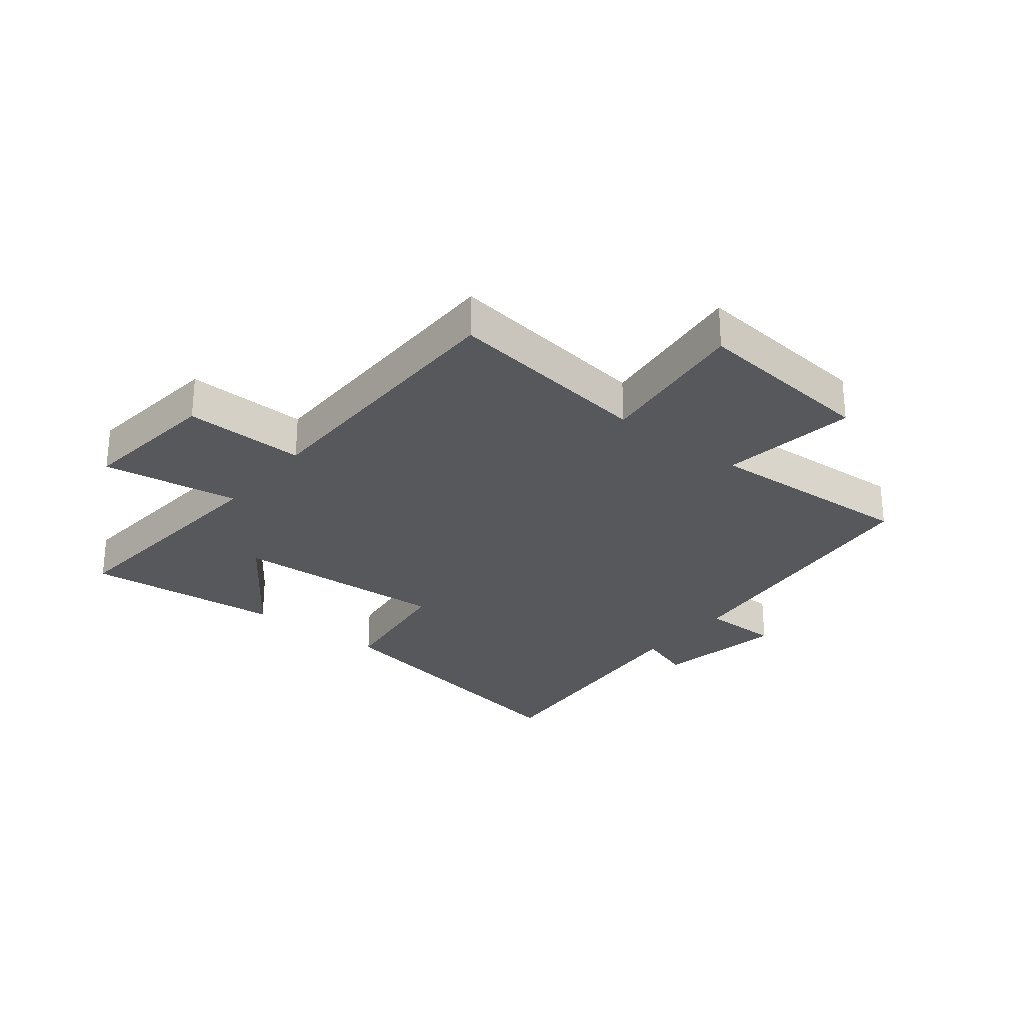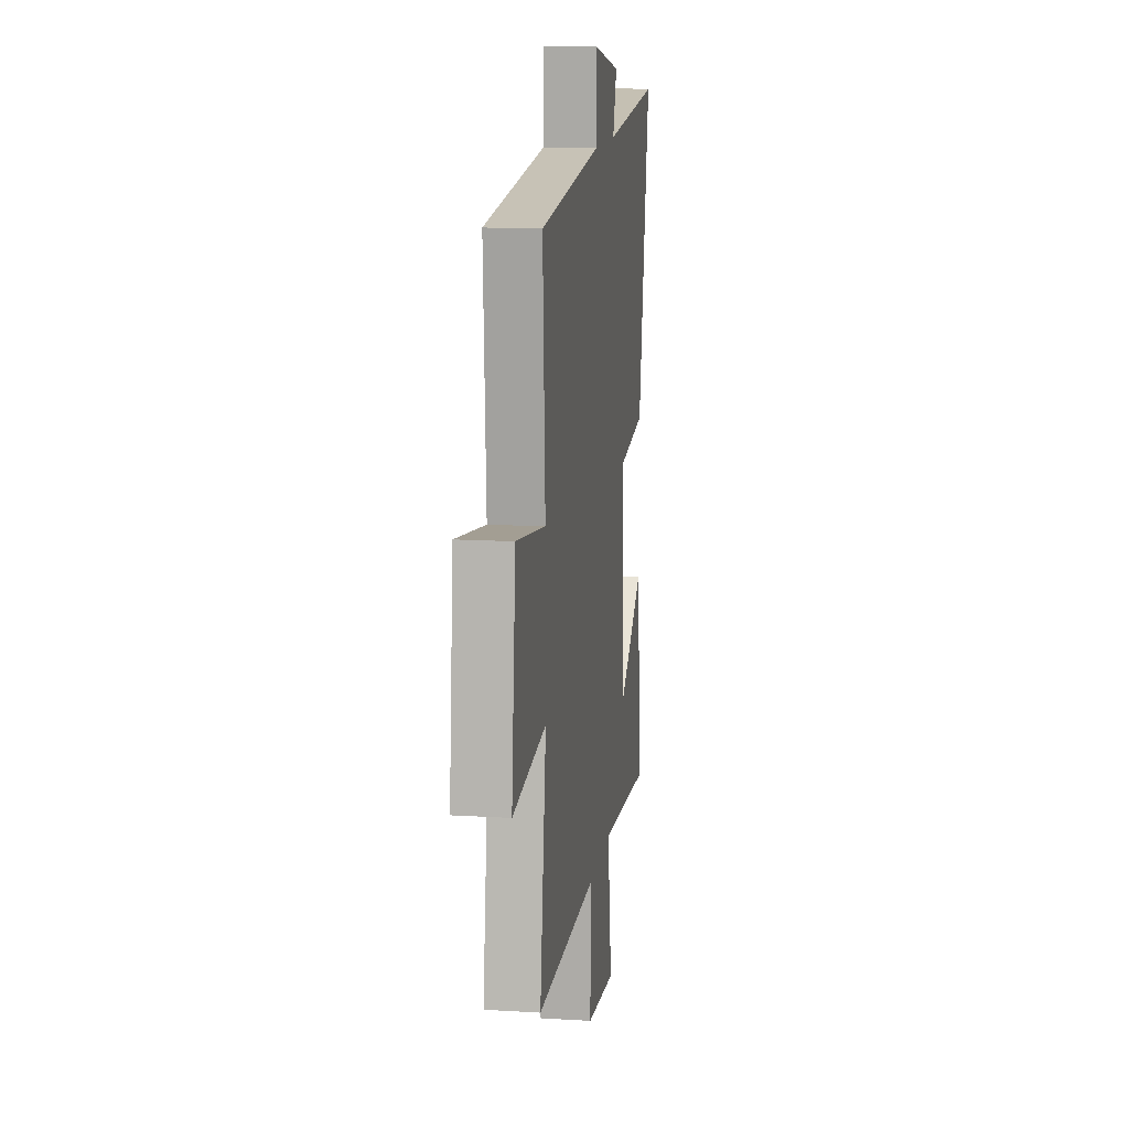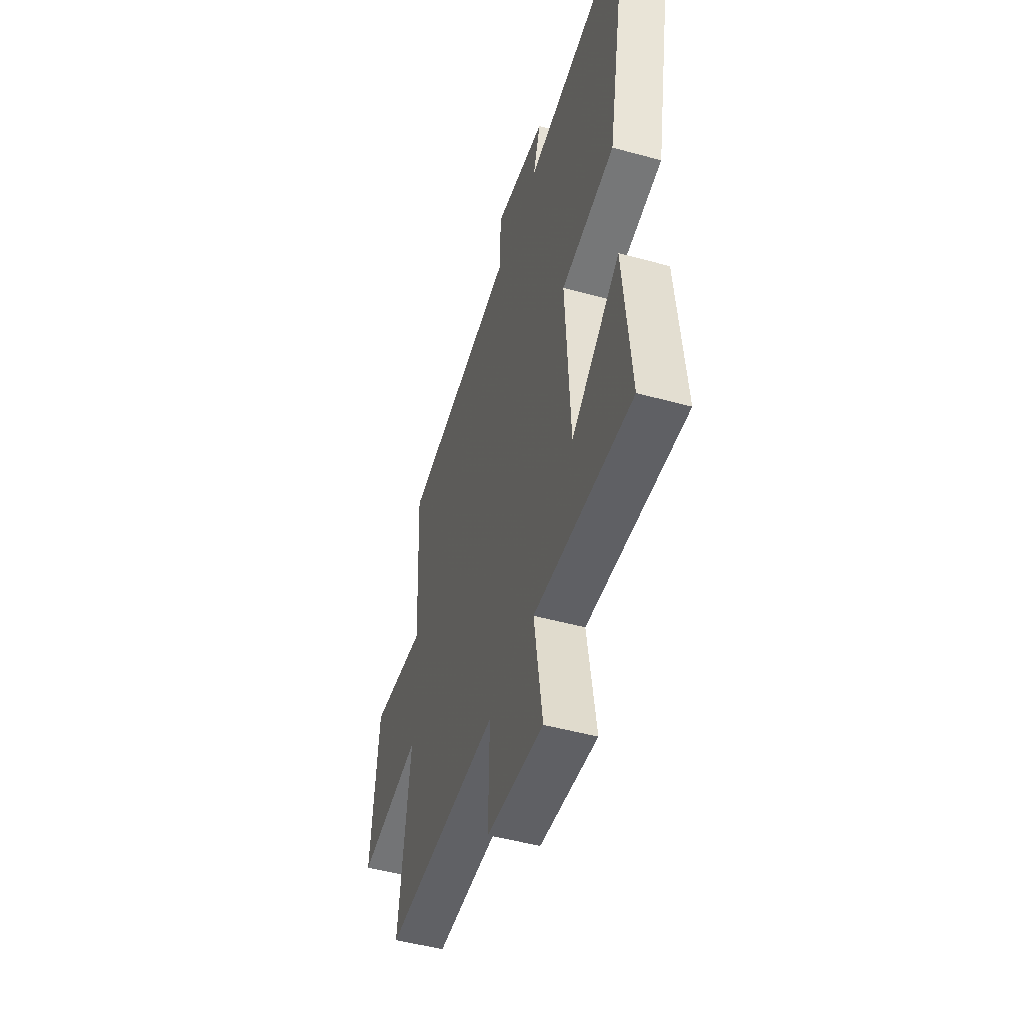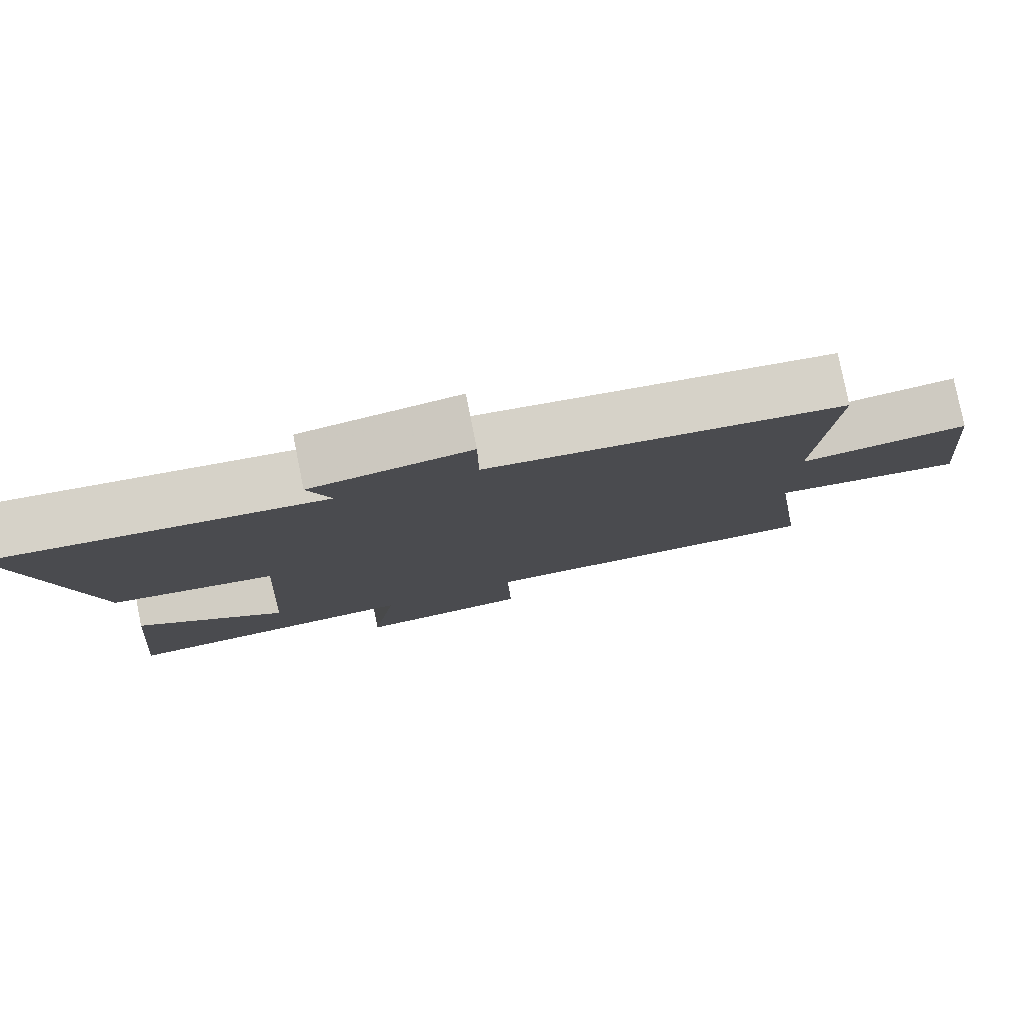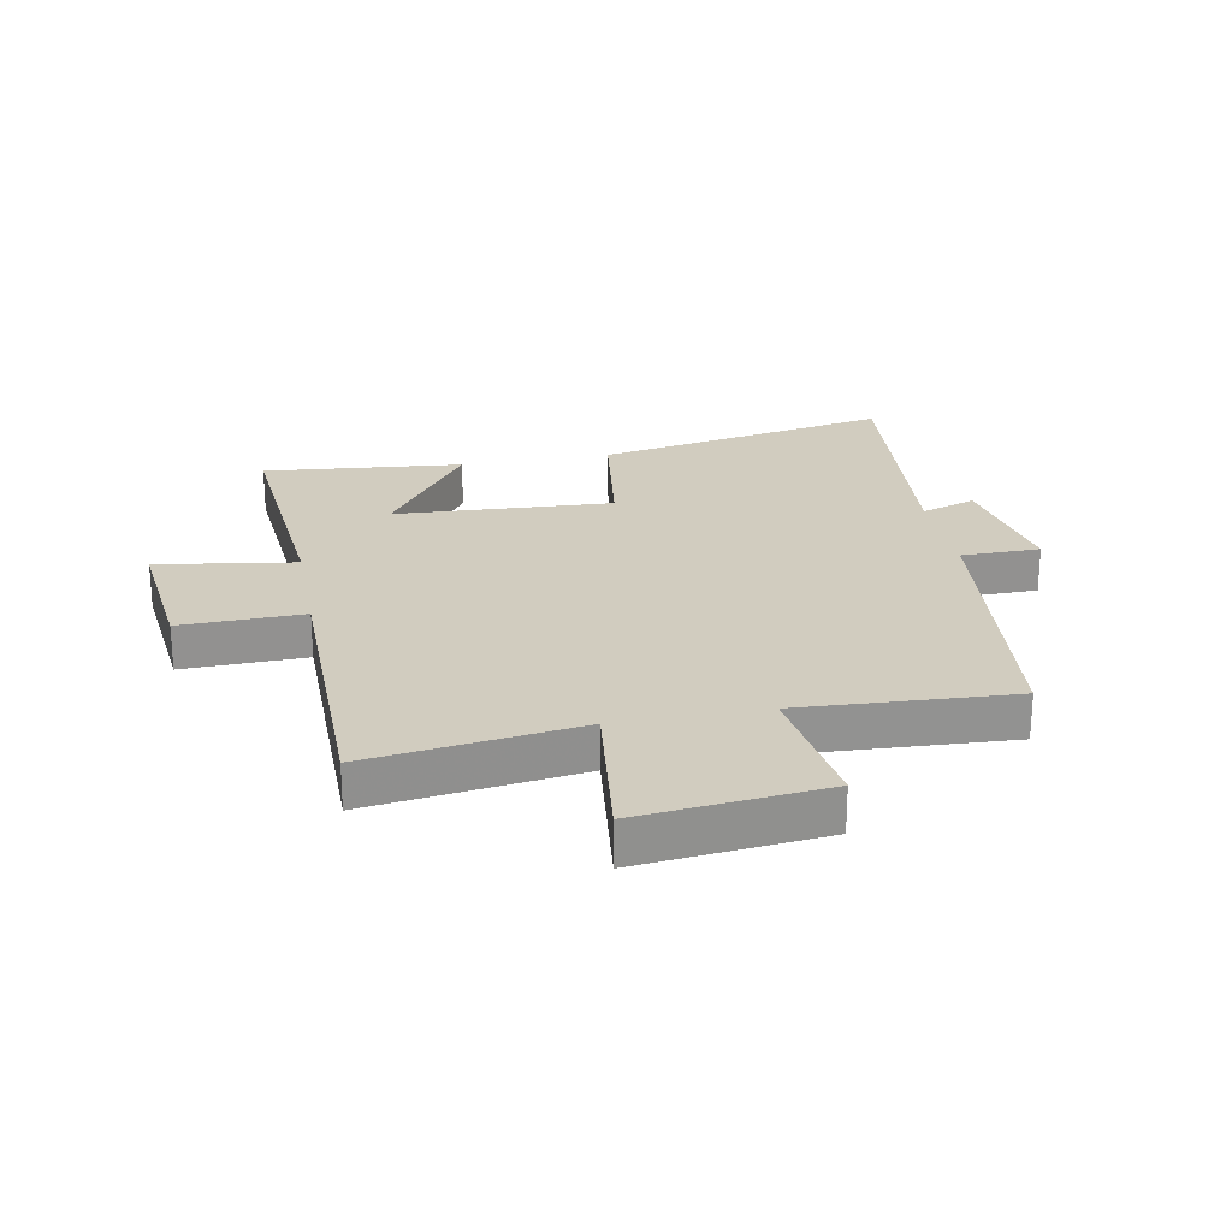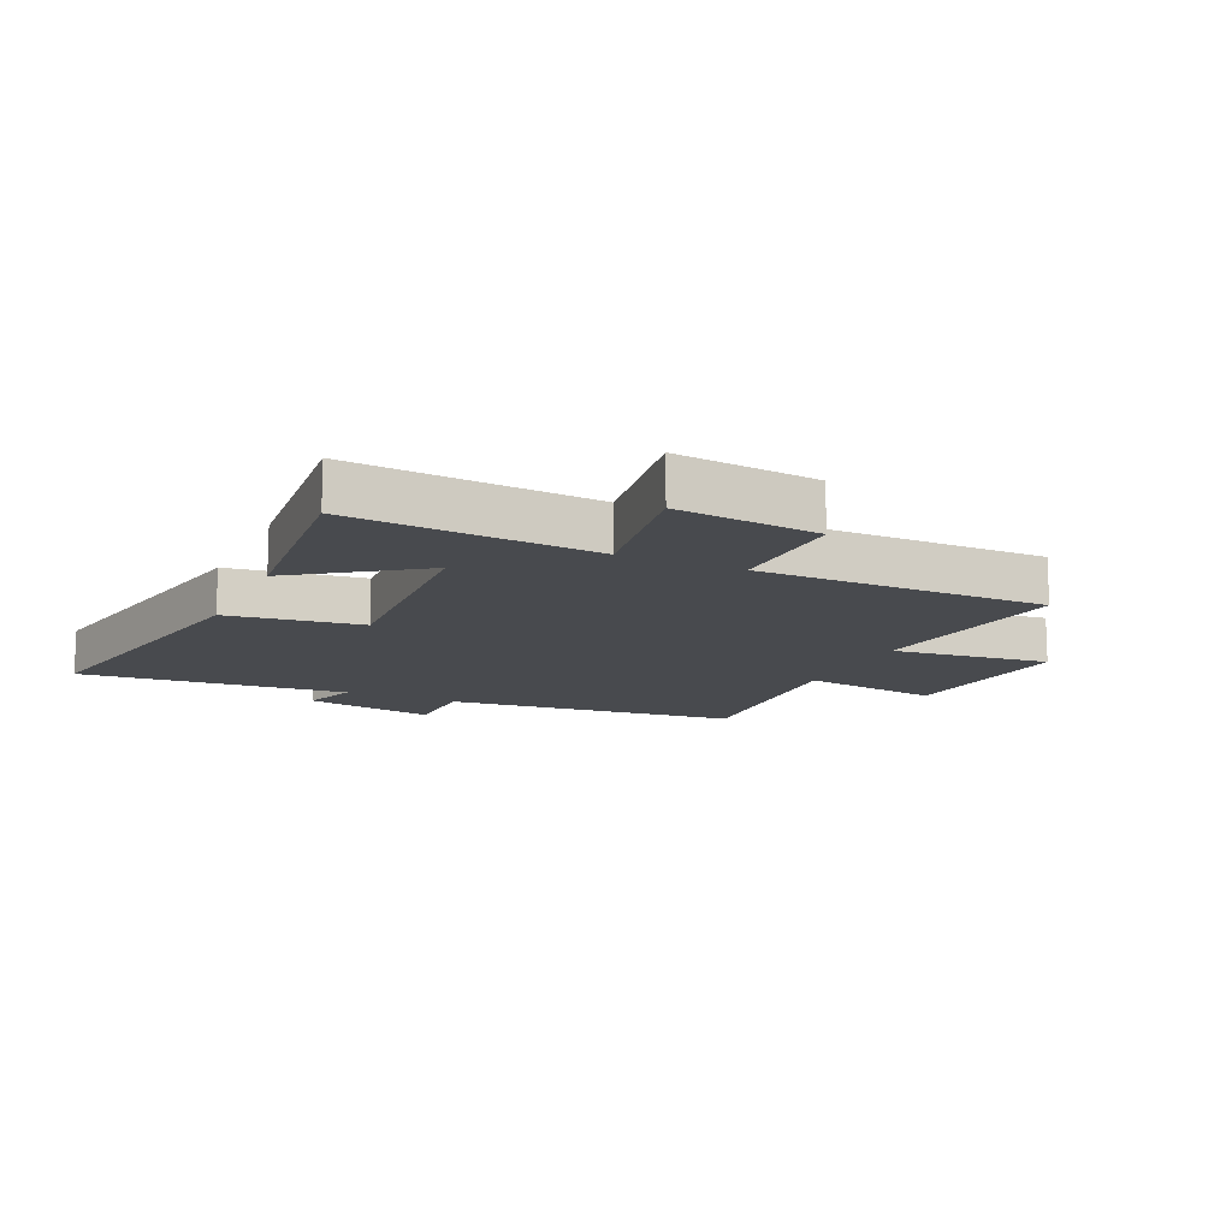
<metadata>
{"format":"obj","ext":"obj","renderer":"f3d","projection":"perspective","resolution":1024,"background":"white","views":[{"elev":-27.7,"azim":-128.5,"up":"+Y"},{"elev":13.2,"azim":-82.1,"up":"+Z"},{"elev":-49.4,"azim":73.1,"up":"+Z"},{"elev":79.9,"azim":168.7,"up":"+Z"},{"elev":24.2,"azim":-100.7,"up":"+Y"},{"elev":-13.2,"azim":155.4,"up":"+Y"}]}
</metadata>
<code>
v 0.532 0.07 -0.534
v 0.126 0.07 -0.5
v 0.161 0.07 -0.729
v -0.075 0.07 -0.703
v -0.07 0.07 -0.5
v -0.548 0.07 -0.498
v -0.5 0.07 -0.149
v -0.761 0.07 -0.18
v -0.729 0.07 0.128
v -0.5 0.07 0.095
v -0.519 0.07 0.448
v -0.035 0.07 0.5
v -0.034 0.07 0.631
v 0.182 0.07 0.591
v 0.151 0.07 0.5
v 0.593 0.07 0.539
v 0.5 0.07 0.047
v 0.279 0.07 0.017
v 0.299 0.07 -0.345
v 0.5 0.07 -0.203
v 0.532 0 -0.534
v 0.126 0 -0.5
v 0.161 0 -0.729
v -0.075 0 -0.703
v -0.07 0 -0.5
v -0.548 0 -0.498
v -0.5 0 -0.149
v -0.761 0 -0.18
v -0.729 0 0.128
v -0.5 0 0.095
v -0.519 0 0.448
v -0.035 0 0.5
v -0.034 0 0.631
v 0.182 0 0.591
v 0.151 0 0.5
v 0.593 0 0.539
v 0.5 0 0.047
v 0.279 0 0.017
v 0.299 0 -0.345
v 0.5 0 -0.203
f 19 20 1 2
f 18 19 2
f 15 16 17 18
f 15 18 2
f 12 13 14 15
f 12 15 2
f 11 12 2
f 10 11 2
f 7 8 9 10
f 7 10 2
f 5 6 7 2
f 2 3 4 5
f 22 21 40 39
f 22 39 38
f 38 37 36 35
f 22 38 35
f 35 34 33 32
f 22 35 32
f 22 32 31
f 22 31 30
f 30 29 28 27
f 22 30 27
f 22 27 26 25
f 25 24 23 22
f 1 21 22 2
f 2 22 23 3
f 3 23 24 4
f 4 24 25 5
f 5 25 26 6
f 6 26 27 7
f 7 27 28 8
f 8 28 29 9
f 9 29 30 10
f 10 30 31 11
f 11 31 32 12
f 12 32 33 13
f 13 33 34 14
f 14 34 35 15
f 15 35 36 16
f 16 36 37 17
f 17 37 38 18
f 18 38 39 19
f 19 39 40 20
f 20 40 21 1

</code>
